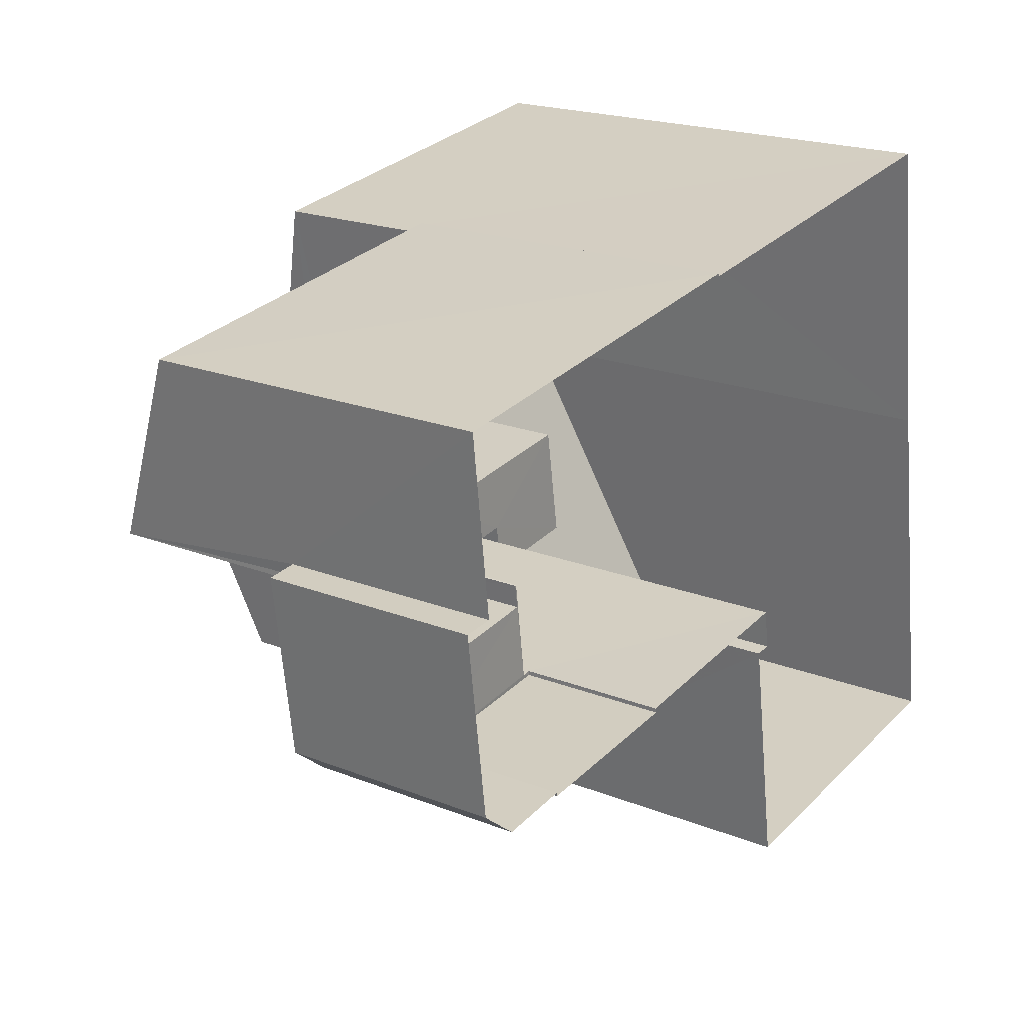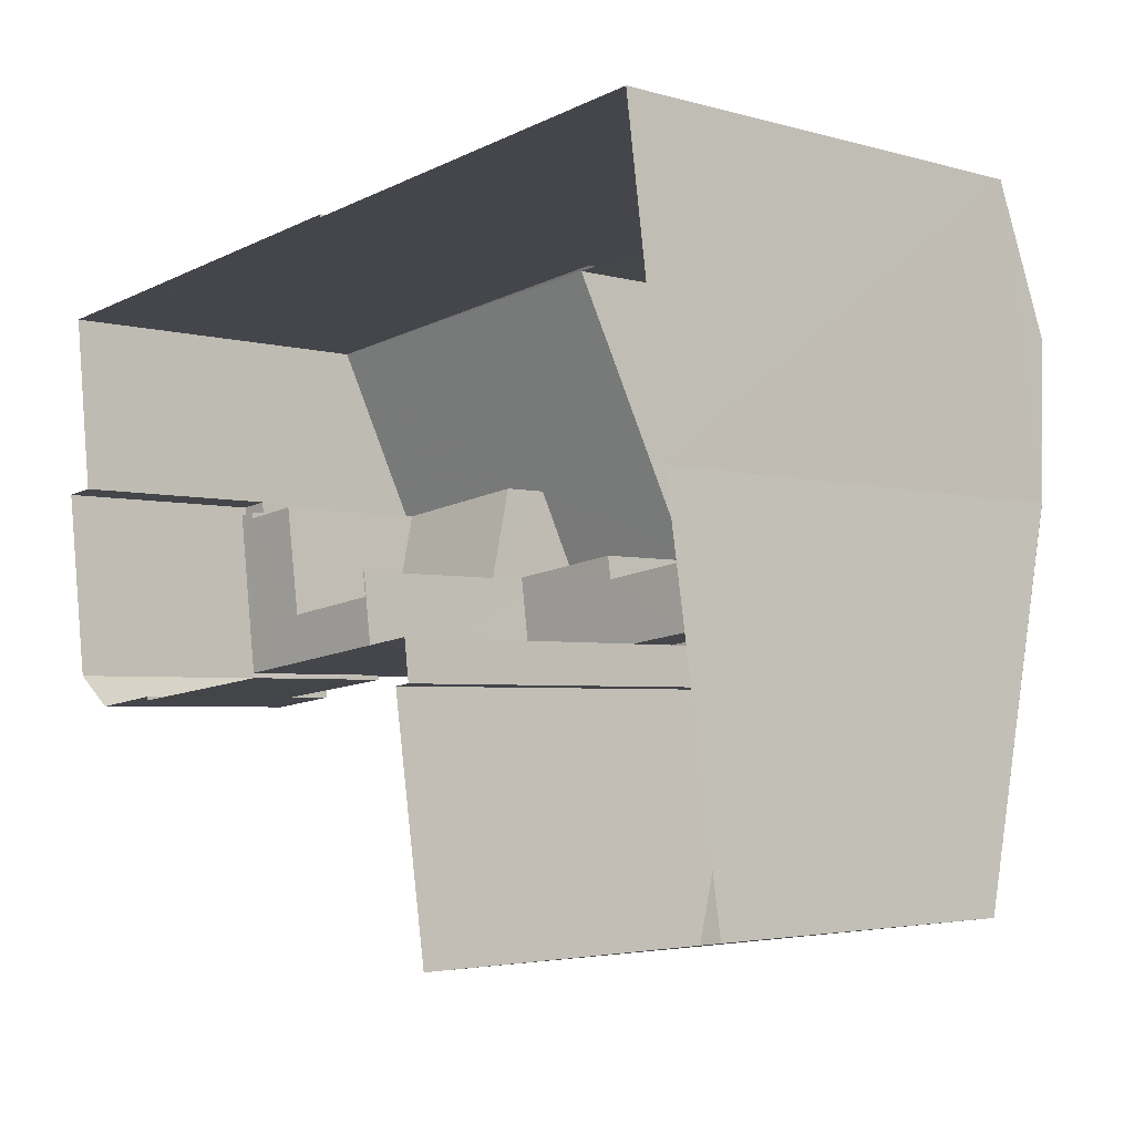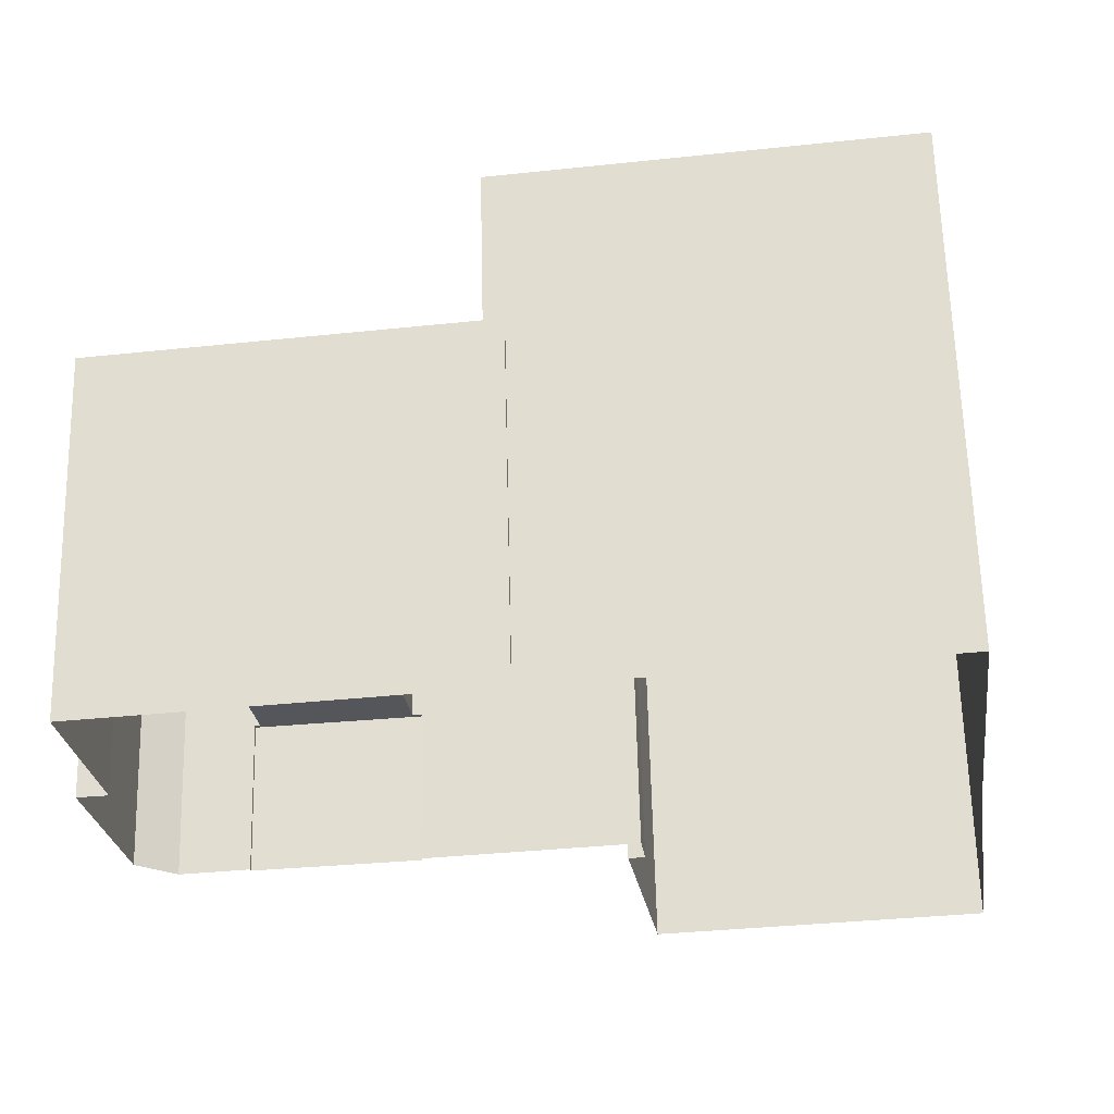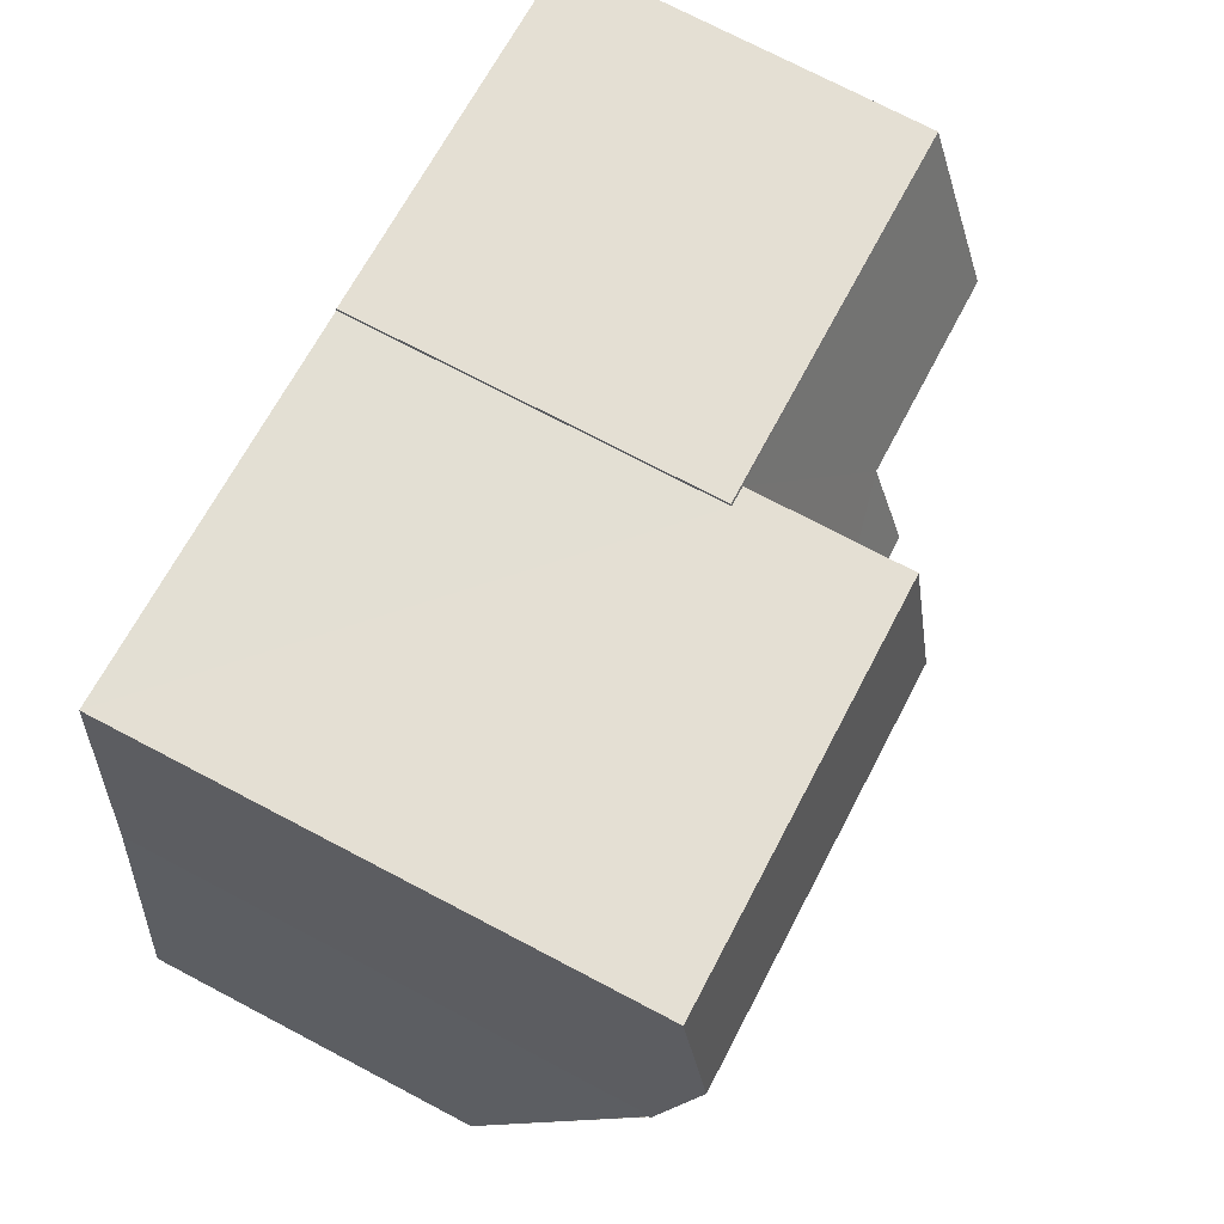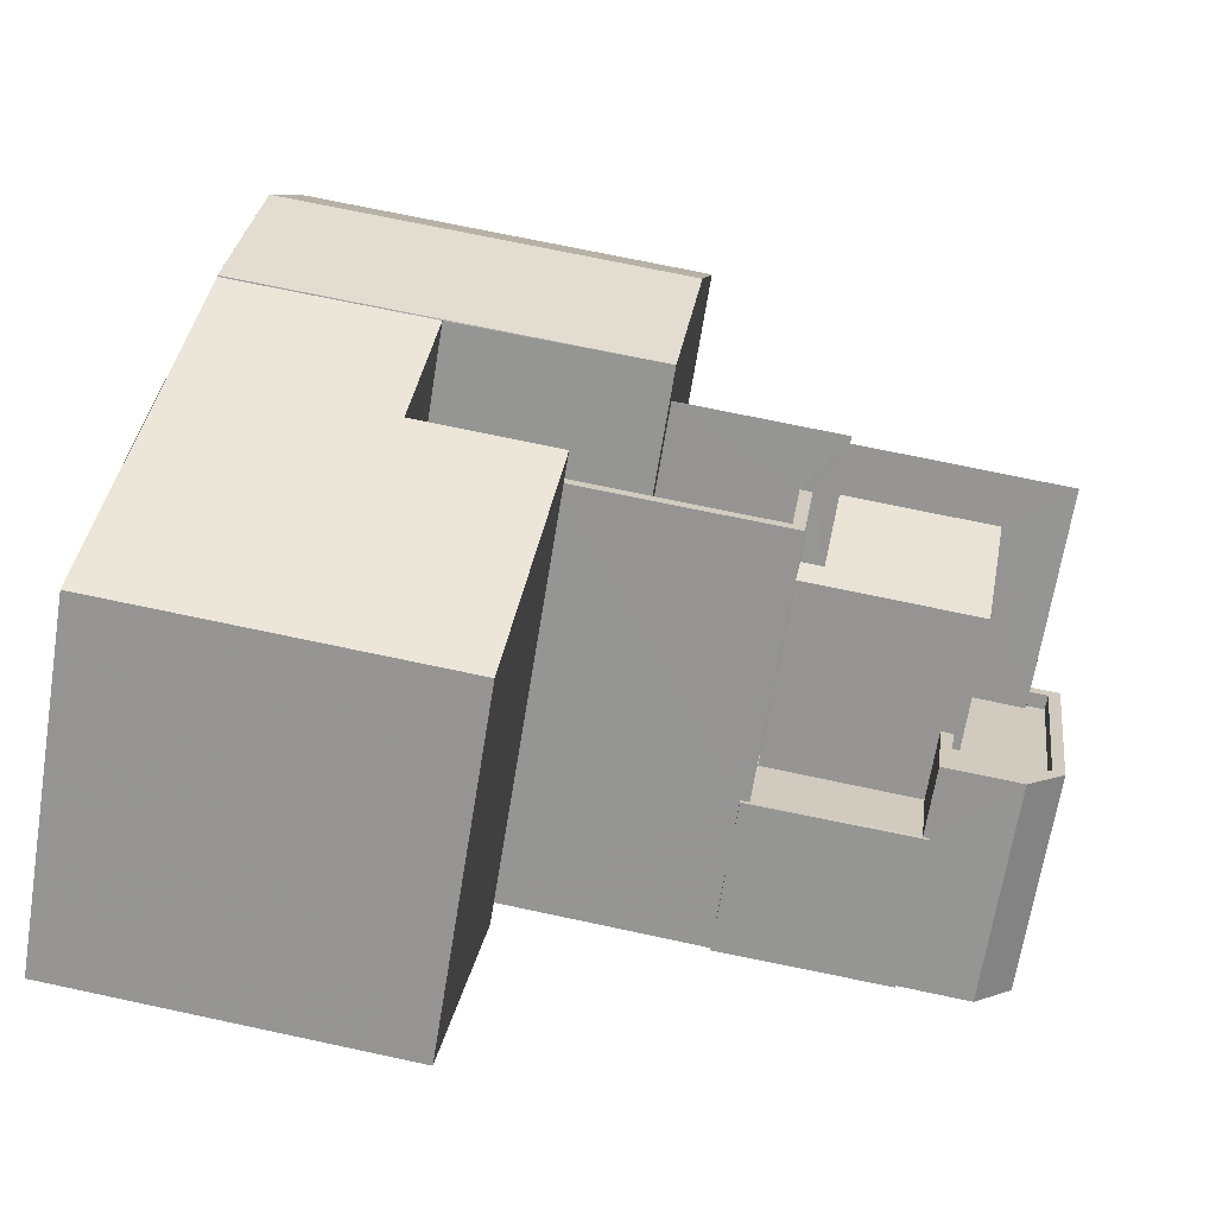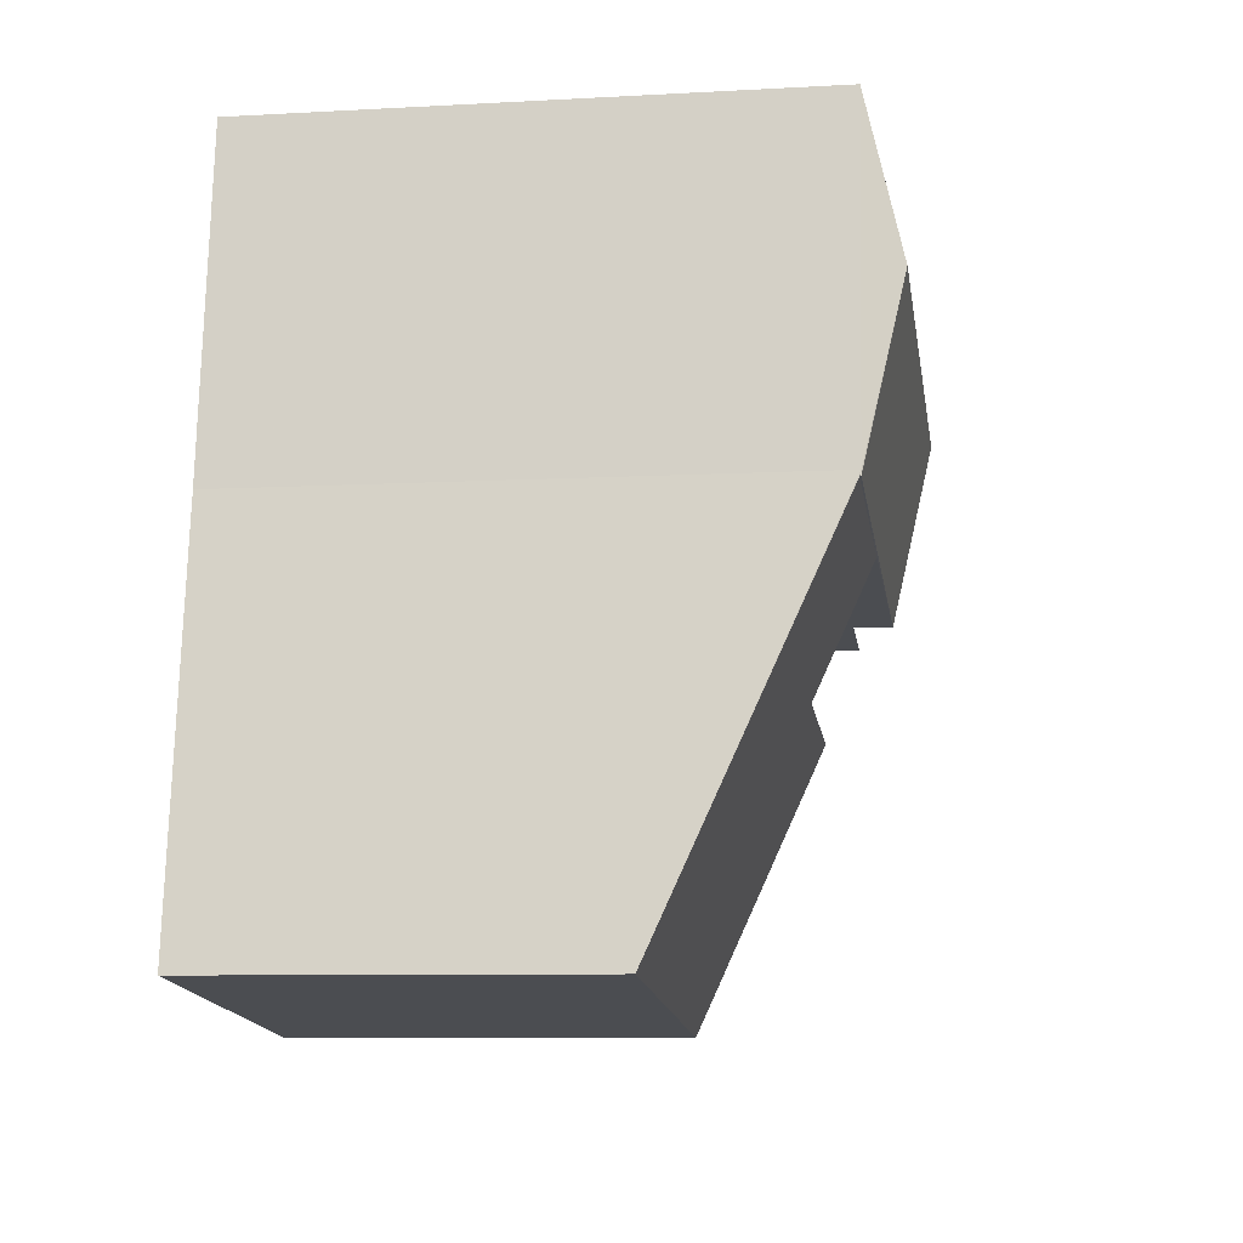
<metadata>
{"format":"obj","ext":"obj","renderer":"f3d","projection":"perspective","resolution":1024,"background":"white","views":[{"elev":20.4,"azim":125.8,"up":"+Y"},{"elev":-3.4,"azim":-134.7,"up":"+Y"},{"elev":63.7,"azim":178.6,"up":"+Y"},{"elev":74.5,"azim":-62.4,"up":"+Y"},{"elev":-67.4,"azim":-9.2,"up":"+Y"},{"elev":-8.2,"azim":-81.3,"up":"+Y"}]}
</metadata>
<code>
v -8.951e+04 -9.953e+04 5.242
v -8.951e+04 -9.953e+04 5.242
v -8.95e+04 -9.953e+04 5.241
v -8.951e+04 -9.953e+04 5.243
v -8.951e+04 -9.953e+04 5.242
v -8.95e+04 -9.953e+04 5.241
v -8.95e+04 -9.953e+04 5.241
v -8.95e+04 -9.954e+04 5.241
v -8.951e+04 -9.954e+04 5.243
v -8.951e+04 -9.954e+04 5.242
v -8.951e+04 -9.954e+04 5.243
v -8.95e+04 -9.954e+04 5.241
v -8.95e+04 -9.954e+04 5.241
v -8.95e+04 -9.954e+04 5.242
v -8.95e+04 -9.954e+04 5.241
v -8.951e+04 -9.954e+04 5.242
v -8.95e+04 -9.954e+04 5.242
v -8.951e+04 -9.953e+04 5.242
v -8.951e+04 -9.954e+04 11.29
v -8.951e+04 -9.954e+04 13.13
v -8.951e+04 -9.954e+04 13.13
v -8.951e+04 -9.953e+04 14.03
v -8.951e+04 -9.953e+04 14.03
v -8.951e+04 -9.954e+04 11.29
v -8.951e+04 -9.953e+04 14.05
v -8.951e+04 -9.953e+04 14.07
v -8.95e+04 -9.954e+04 7.862
v -8.95e+04 -9.954e+04 7.862
v -8.95e+04 -9.954e+04 7.862
v -8.95e+04 -9.953e+04 7.861
v -8.95e+04 -9.953e+04 7.861
v -8.95e+04 -9.953e+04 7.861
v -8.95e+04 -9.954e+04 7.861
v -8.95e+04 -9.953e+04 7.861
v -8.95e+04 -9.954e+04 7.861
v -8.95e+04 -9.954e+04 7.861
v -8.951e+04 -9.953e+04 14.66
v -8.951e+04 -9.953e+04 14.66
v -8.951e+04 -9.953e+04 14.05
v -8.951e+04 -9.953e+04 14.05
v -8.951e+04 -9.954e+04 11.36
v -8.951e+04 -9.953e+04 11.36
v -8.951e+04 -9.954e+04 11.36
v -8.951e+04 -9.953e+04 11.36
v -8.951e+04 -9.953e+04 11.36
v -8.95e+04 -9.953e+04 11.36
v -8.95e+04 -9.953e+04 11.36
v -8.951e+04 -9.953e+04 11.36
v -8.951e+04 -9.954e+04 12.36
v -8.951e+04 -9.953e+04 12.36
v -8.951e+04 -9.954e+04 12.36
v -8.951e+04 -9.953e+04 12.36
v -8.95e+04 -9.953e+04 12.36
v -8.95e+04 -9.953e+04 12.36
v -8.95e+04 -9.954e+04 12.36
v -8.95e+04 -9.953e+04 12.36
v -8.95e+04 -9.953e+04 11.2
v -8.95e+04 -9.953e+04 11.06
v -8.95e+04 -9.953e+04 11.2
v -8.95e+04 -9.953e+04 11.8
v -8.95e+04 -9.953e+04 11.8
v -8.95e+04 -9.953e+04 11.06
v -8.95e+04 -9.954e+04 9.066
v -8.95e+04 -9.954e+04 9.066
v -8.95e+04 -9.953e+04 9.066
v -8.95e+04 -9.953e+04 9.066
v -8.95e+04 -9.953e+04 9.066
v -8.95e+04 -9.953e+04 9.066
v -8.95e+04 -9.953e+04 9.066
v -8.95e+04 -9.954e+04 9.066
v -8.95e+04 -9.953e+04 9.066
v -8.95e+04 -9.954e+04 9.066
v -8.95e+04 -9.954e+04 9.066
v -8.95e+04 -9.954e+04 9.066
v -8.95e+04 -9.953e+04 8.816
v -8.95e+04 -9.954e+04 8.816
v -8.95e+04 -9.953e+04 8.816
v -8.95e+04 -9.954e+04 8.816
v -8.95e+04 -9.953e+04 8.816
v -8.95e+04 -9.953e+04 8.816
v -8.95e+04 -9.954e+04 8.816
v -8.95e+04 -9.953e+04 8.816
v -8.95e+04 -9.953e+04 8.816
v -8.951e+04 -9.953e+04 11.39
v -8.951e+04 -9.953e+04 13.36
v -8.95e+04 -9.953e+04 12.67
v -8.951e+04 -9.953e+04 11.37
v -8.951e+04 -9.953e+04 11.39
v -8.95e+04 -9.953e+04 13.36
v -8.95e+04 -9.953e+04 11.37
v -8.95e+04 -9.953e+04 12.67
v -8.951e+04 -9.953e+04 14.05
v -8.951e+04 -9.953e+04 14.05
v -8.951e+04 -9.953e+04 14.05
f 1 2 3
f 4 5 1
f 6 7 8
f 1 3 6
f 9 4 10
f 9 10 11
f 12 13 8
f 14 13 15
f 11 10 16
f 14 17 13
f 18 1 17
f 4 18 10
f 4 1 18
f 13 6 8
f 1 6 17
f 17 6 13
f 19 20 21
f 21 22 23
f 19 21 24
f 25 26 24
f 23 25 24
f 21 23 24
f 27 28 29
f 30 29 31
f 32 30 31
f 29 28 33
f 34 31 35
f 35 33 36
f 31 29 35
f 35 29 33
f 37 38 39
f 39 38 40
f 41 42 43
f 43 42 44
f 45 42 46
f 47 45 46
f 48 45 47
f 45 44 42
f 49 50 51
f 51 50 52
f 53 54 55
f 54 50 55
f 56 54 53
f 54 52 50
f 57 58 59
f 60 59 61
f 61 59 62
f 59 58 62
f 63 64 65
f 66 67 68
f 67 69 68
f 70 64 63
f 65 64 71
f 72 69 67
f 73 70 72
f 73 72 74
f 72 67 74
f 70 73 64
f 75 76 77
f 76 78 77
f 79 80 77
f 77 78 81
f 82 79 83
f 83 79 81
f 79 77 81
f 84 85 86
f 87 88 84
f 85 89 86
f 87 84 90
f 90 86 91
f 84 86 90
f 92 93 37
f 93 38 37
f 82 83 67
f 66 82 67
f 6 69 7
f 6 68 69
f 13 33 15
f 13 36 33
f 24 9 11
f 19 24 11
f 31 34 65
f 65 58 31
f 58 65 62
f 77 71 75
f 62 71 77
f 65 71 62
f 25 92 26
f 94 26 37
f 94 37 39
f 26 92 37
f 74 83 81
f 74 67 83
f 59 86 89
f 59 60 86
f 40 88 39
f 39 88 5
f 40 84 88
f 5 88 1
f 75 64 76
f 75 71 64
f 69 8 7
f 69 72 8
f 1 87 2
f 1 88 87
f 32 58 57
f 32 31 58
f 57 59 53
f 57 30 32
f 59 89 53
f 56 89 85
f 47 56 48
f 48 56 85
f 30 57 53
f 53 89 56
f 41 52 42
f 41 51 52
f 72 70 12
f 8 72 12
f 29 55 27
f 17 27 18
f 18 27 50
f 27 55 50
f 52 54 46
f 42 52 46
f 25 23 92
f 26 94 24
f 94 4 24
f 4 9 24
f 38 93 40
f 63 36 70
f 70 36 12
f 63 35 36
f 12 36 13
f 3 68 6
f 82 66 79
f 66 91 79
f 90 68 3
f 91 68 90
f 91 66 68
f 34 63 65
f 34 35 63
f 33 28 14
f 15 33 14
f 80 79 61
f 79 91 61
f 61 86 60
f 61 91 86
f 41 43 51
f 10 49 16
f 43 21 51
f 16 49 20
f 51 21 20
f 49 51 20
f 4 39 5
f 4 94 39
f 27 14 28
f 27 17 14
f 90 3 2
f 87 90 2
f 64 73 78
f 76 64 78
f 29 53 55
f 29 30 53
f 48 85 45
f 45 85 93
f 93 85 40
f 85 84 40
f 47 46 54
f 56 47 54
f 10 18 50
f 49 10 50
f 92 23 22
f 92 22 93
f 22 45 93
f 22 44 45
f 62 80 61
f 62 77 80
f 21 44 22
f 21 43 44
f 73 74 81
f 78 73 81
f 19 11 16
f 20 19 16

</code>
